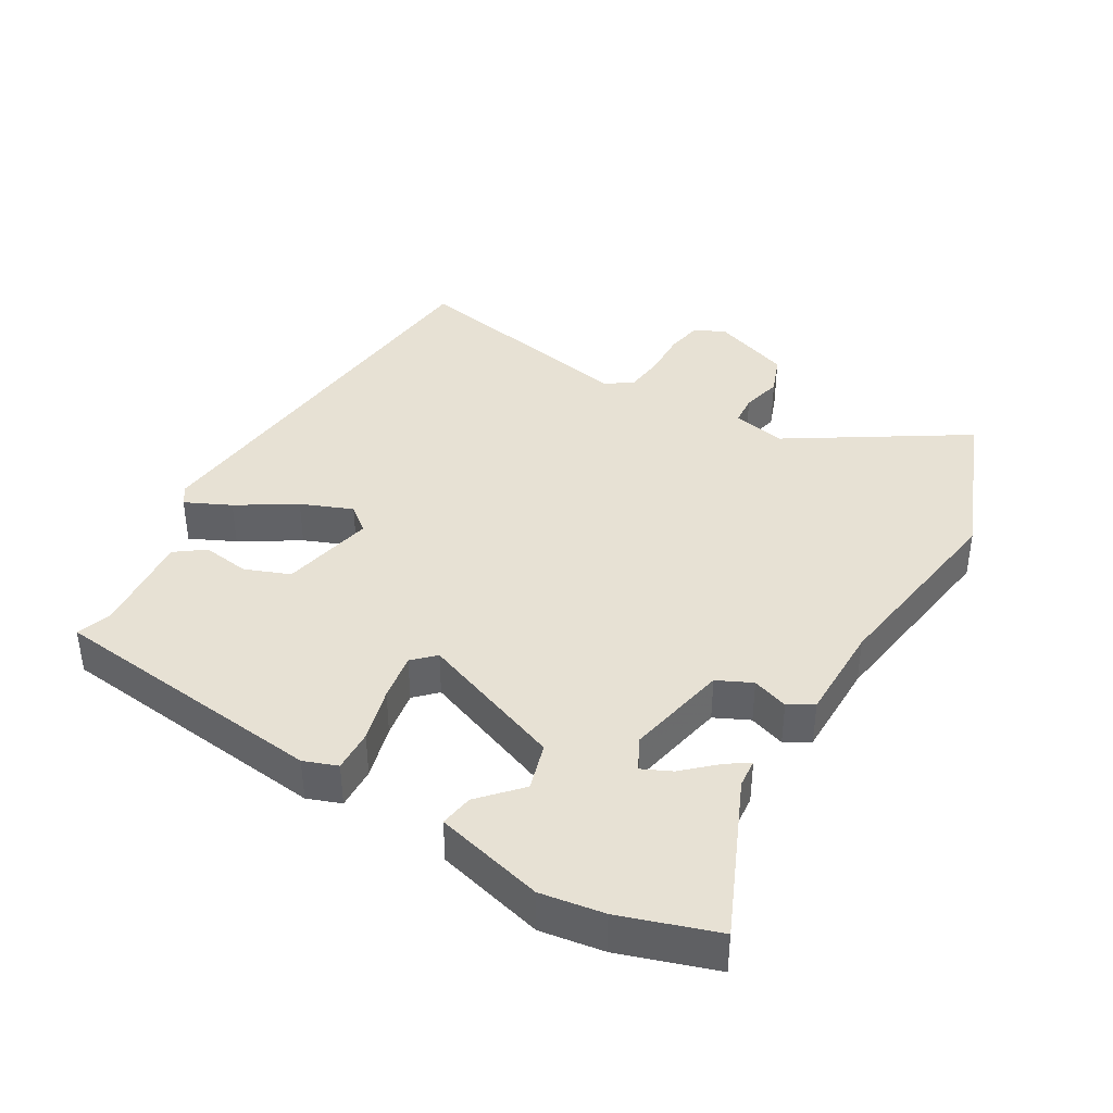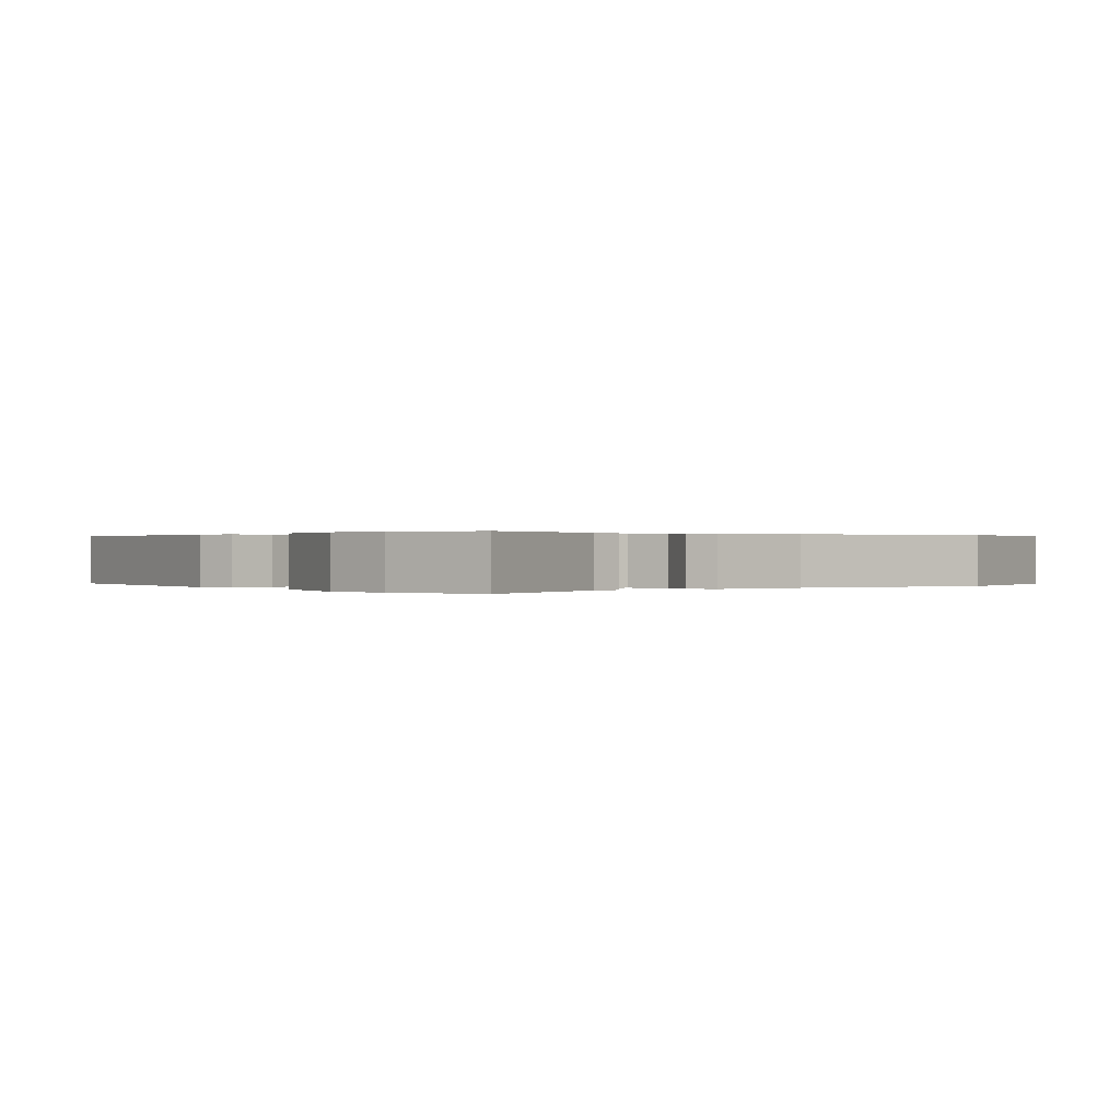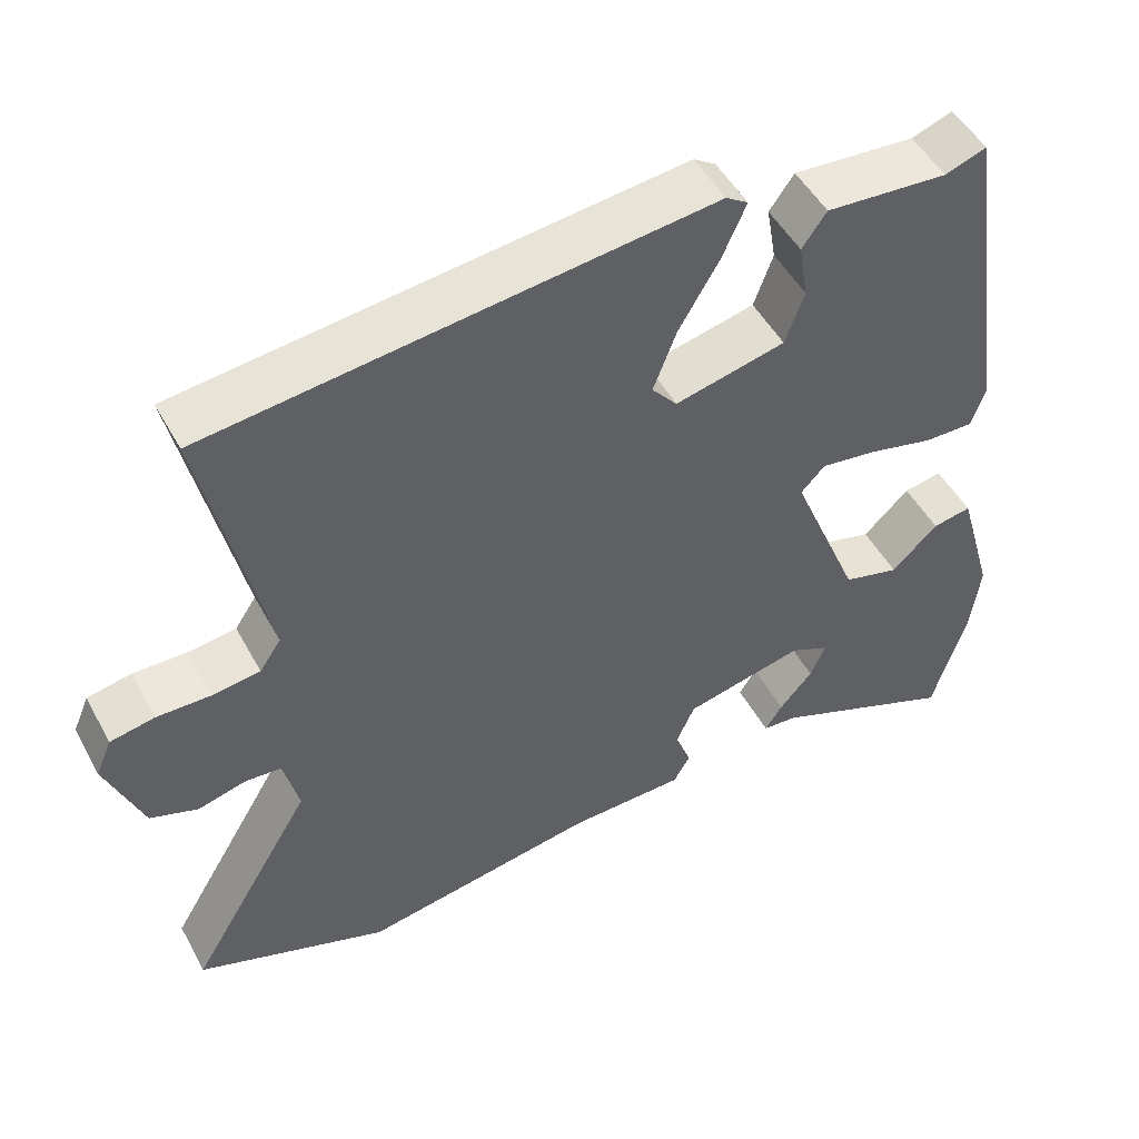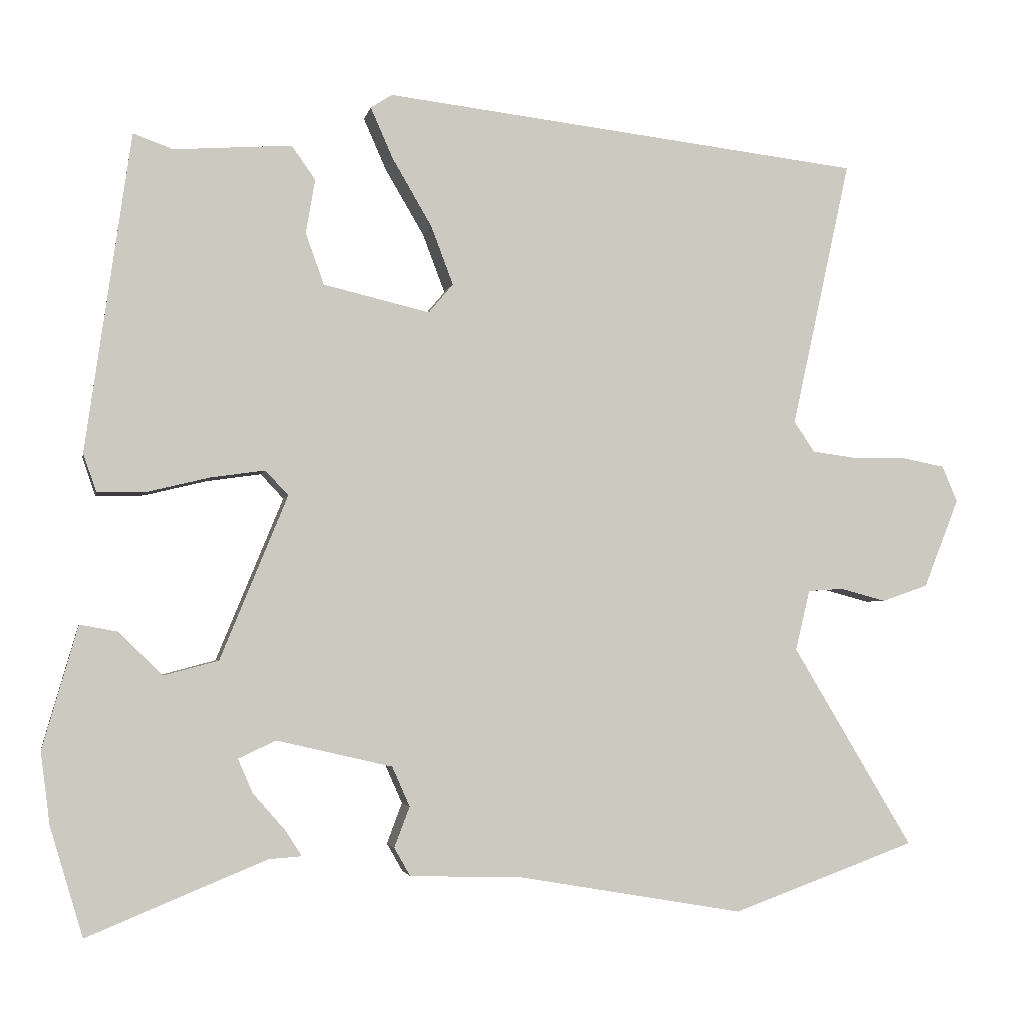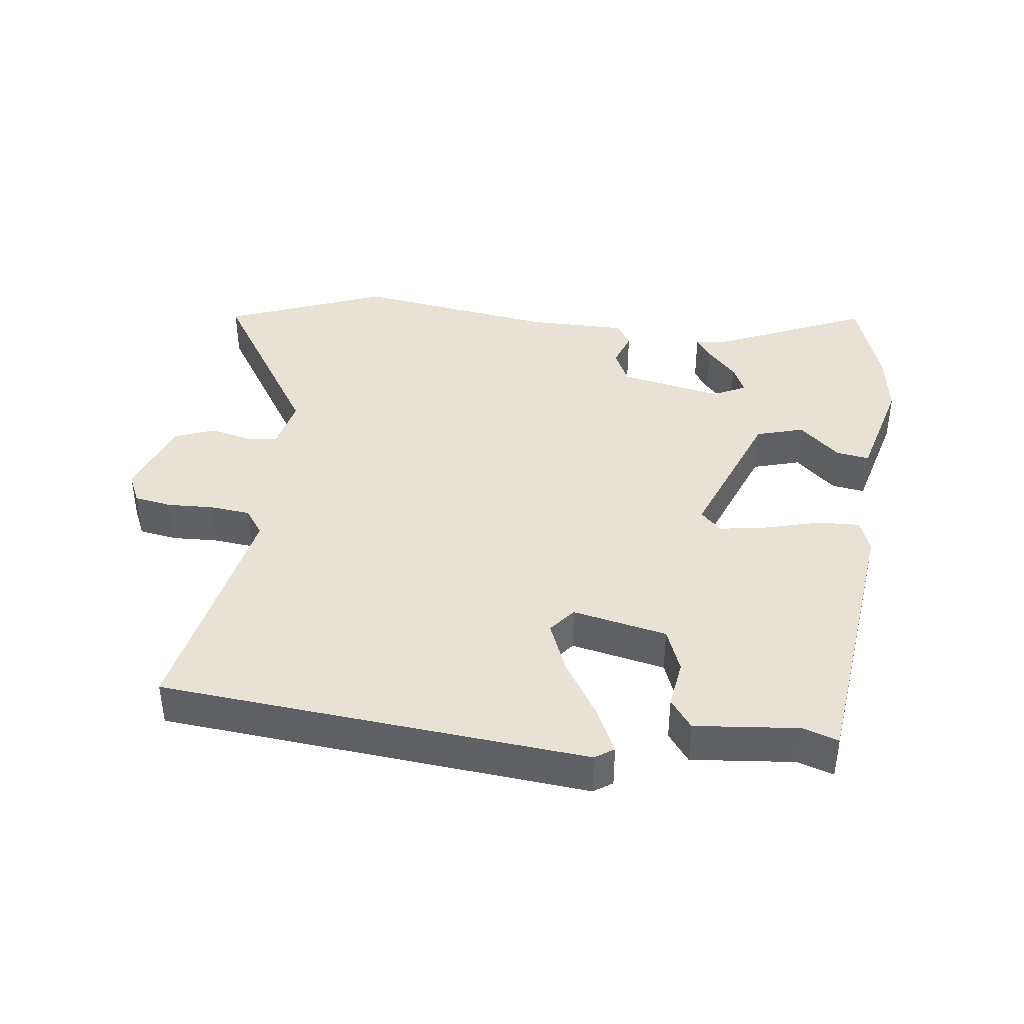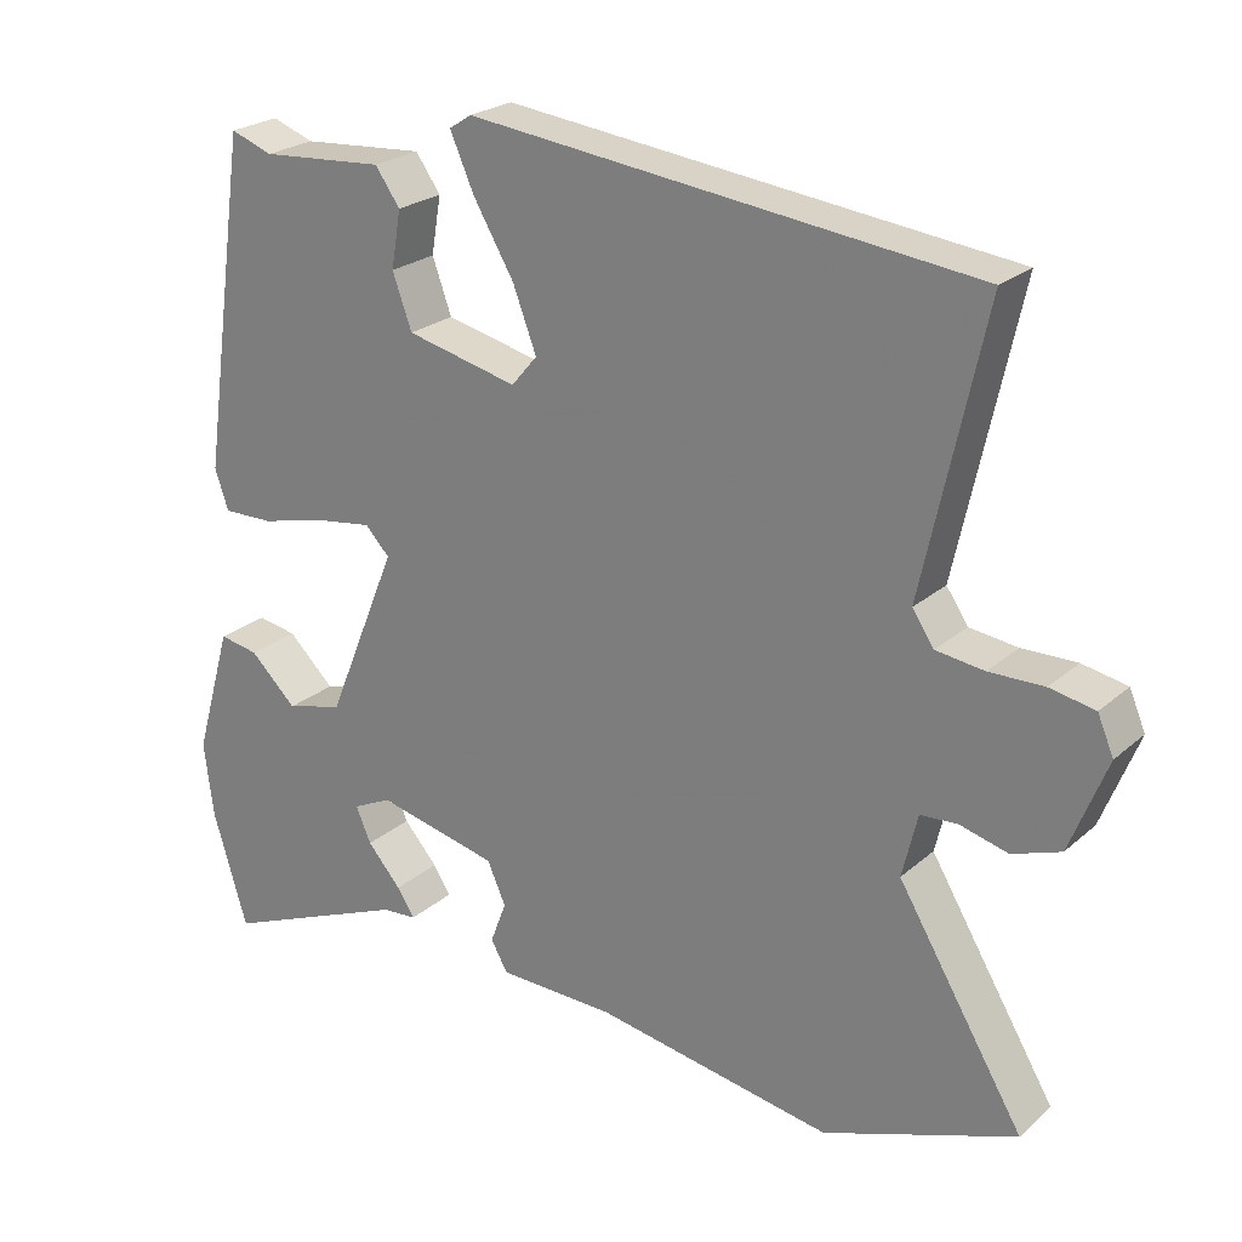
<metadata>
{"format":"obj","ext":"obj","renderer":"f3d","projection":"perspective","resolution":1024,"background":"white","views":[{"elev":39.4,"azim":119.0,"up":"+Y"},{"elev":0.2,"azim":140.0,"up":"+Y"},{"elev":49.5,"azim":-27.8,"up":"+Z"},{"elev":-3.2,"azim":169.1,"up":"+Z"},{"elev":40.5,"azim":5.7,"up":"+Y"},{"elev":23.6,"azim":-144.7,"up":"+Z"}]}
</metadata>
<code>
v 0.525 0.07 -0.417
v 0.482 0.07 -0.56
v 0.248 0.07 -0.464
v 0.205 0.07 -0.461
v 0.227 0.07 -0.427
v 0.269 0.07 -0.379
v 0.288 0.07 -0.335
v 0.239 0.07 -0.312
v 0.088 0.07 -0.347
v 0.065 0.07 -0.399
v 0.085 0.07 -0.452
v 0.064 0.07 -0.489
v -0.082 0.07 -0.493
v -0.378 0.07 -0.544
v -0.618 0.07 -0.457
v -0.461 0.07 -0.195
v -0.48 0.07 -0.116
v -0.526 0.07 -0.113
v -0.586 0.07 -0.129
v -0.646 0.07 -0.108
v -0.692 0.07 0.008
v -0.672 0.07 0.055
v -0.616 0.07 0.066
v -0.548 0.07 0.065
v -0.488 0.07 0.073
v -0.461 0.07 0.113
v -0.538 0.07 0.463
v 0.091 0.07 0.537
v 0.119 0.07 0.519
v 0.089 0.07 0.451
v 0.038 0.07 0.364
v 0.009 0.07 0.287
v 0.041 0.07 0.249
v 0.18 0.07 0.282
v 0.204 0.07 0.349
v 0.192 0.07 0.42
v 0.223 0.07 0.464
v 0.377 0.07 0.453
v 0.429 0.07 0.472
v 0.488 0.07 0.056
v 0.471 0.07 0.006
v 0.408 0.07 0.007
v 0.326 0.07 0.027
v 0.255 0.07 0.037
v 0.225 0.07 0.005
v 0.313 0.07 -0.209
v 0.384 0.07 -0.228
v 0.442 0.07 -0.172
v 0.491 0.07 -0.163
v 0.537 0.07 -0.323
v 0.525 0 -0.417
v 0.482 0 -0.56
v 0.248 0 -0.464
v 0.205 0 -0.461
v 0.227 0 -0.427
v 0.269 0 -0.379
v 0.288 0 -0.335
v 0.239 0 -0.312
v 0.088 0 -0.347
v 0.065 0 -0.399
v 0.085 0 -0.452
v 0.064 0 -0.489
v -0.082 0 -0.493
v -0.378 0 -0.544
v -0.618 0 -0.457
v -0.461 0 -0.195
v -0.48 0 -0.116
v -0.526 0 -0.113
v -0.586 0 -0.129
v -0.646 0 -0.108
v -0.692 0 0.008
v -0.672 0 0.055
v -0.616 0 0.066
v -0.548 0 0.065
v -0.488 0 0.073
v -0.461 0 0.113
v -0.538 0 0.463
v 0.091 0 0.537
v 0.119 0 0.519
v 0.089 0 0.451
v 0.038 0 0.364
v 0.009 0 0.287
v 0.041 0 0.249
v 0.18 0 0.282
v 0.204 0 0.349
v 0.192 0 0.42
v 0.223 0 0.464
v 0.377 0 0.453
v 0.429 0 0.472
v 0.488 0 0.056
v 0.471 0 0.006
v 0.408 0 0.007
v 0.326 0 0.027
v 0.255 0 0.037
v 0.225 0 0.005
v 0.313 0 -0.209
v 0.384 0 -0.228
v 0.442 0 -0.172
v 0.491 0 -0.163
v 0.537 0 -0.323
f 1 2 3
f 50 1 3
f 49 50 3
f 48 49 3
f 47 48 3
f 41 42 43
f 40 41 43
f 39 40 43
f 38 39 43
f 37 38 43
f 36 37 43
f 35 36 43
f 34 35 43 44
f 33 34 44 45
f 29 30 31
f 28 29 31
f 27 28 31
f 26 27 31
f 25 26 31 32
f 22 23 24
f 21 22 24
f 20 21 24
f 19 20 24
f 18 19 24
f 17 18 24 25
f 33 45 46
f 32 33 46
f 25 32 46
f 17 25 46
f 16 17 46
f 10 11 12 13
f 14 15 16
f 13 14 16
f 10 13 16
f 9 10 16
f 3 4 5 6
f 3 6 7
f 47 3 7
f 16 46 47
f 9 16 47
f 8 9 47
f 7 8 47
f 53 52 51
f 53 51 100
f 53 100 99
f 53 99 98
f 53 98 97
f 93 92 91
f 93 91 90
f 93 90 89
f 93 89 88
f 93 88 87
f 93 87 86
f 93 86 85
f 94 93 85 84
f 95 94 84 83
f 81 80 79
f 81 79 78
f 81 78 77
f 81 77 76
f 82 81 76 75
f 74 73 72
f 74 72 71
f 74 71 70
f 74 70 69
f 74 69 68
f 75 74 68 67
f 96 95 83
f 96 83 82
f 96 82 75
f 96 75 67
f 96 67 66
f 63 62 61 60
f 66 65 64
f 66 64 63
f 66 63 60
f 66 60 59
f 56 55 54 53
f 57 56 53
f 57 53 97
f 97 96 66
f 97 66 59
f 97 59 58
f 97 58 57
f 1 51 52 2
f 2 52 53 3
f 3 53 54 4
f 4 54 55 5
f 5 55 56 6
f 6 56 57 7
f 7 57 58 8
f 8 58 59 9
f 9 59 60 10
f 10 60 61 11
f 11 61 62 12
f 12 62 63 13
f 13 63 64 14
f 14 64 65 15
f 15 65 66 16
f 16 66 67 17
f 17 67 68 18
f 18 68 69 19
f 19 69 70 20
f 20 70 71 21
f 21 71 72 22
f 22 72 73 23
f 23 73 74 24
f 24 74 75 25
f 25 75 76 26
f 26 76 77 27
f 27 77 78 28
f 28 78 79 29
f 29 79 80 30
f 30 80 81 31
f 31 81 82 32
f 32 82 83 33
f 33 83 84 34
f 34 84 85 35
f 35 85 86 36
f 36 86 87 37
f 37 87 88 38
f 38 88 89 39
f 39 89 90 40
f 40 90 91 41
f 41 91 92 42
f 42 92 93 43
f 43 93 94 44
f 44 94 95 45
f 45 95 96 46
f 46 96 97 47
f 47 97 98 48
f 48 98 99 49
f 49 99 100 50
f 50 100 51 1

</code>
